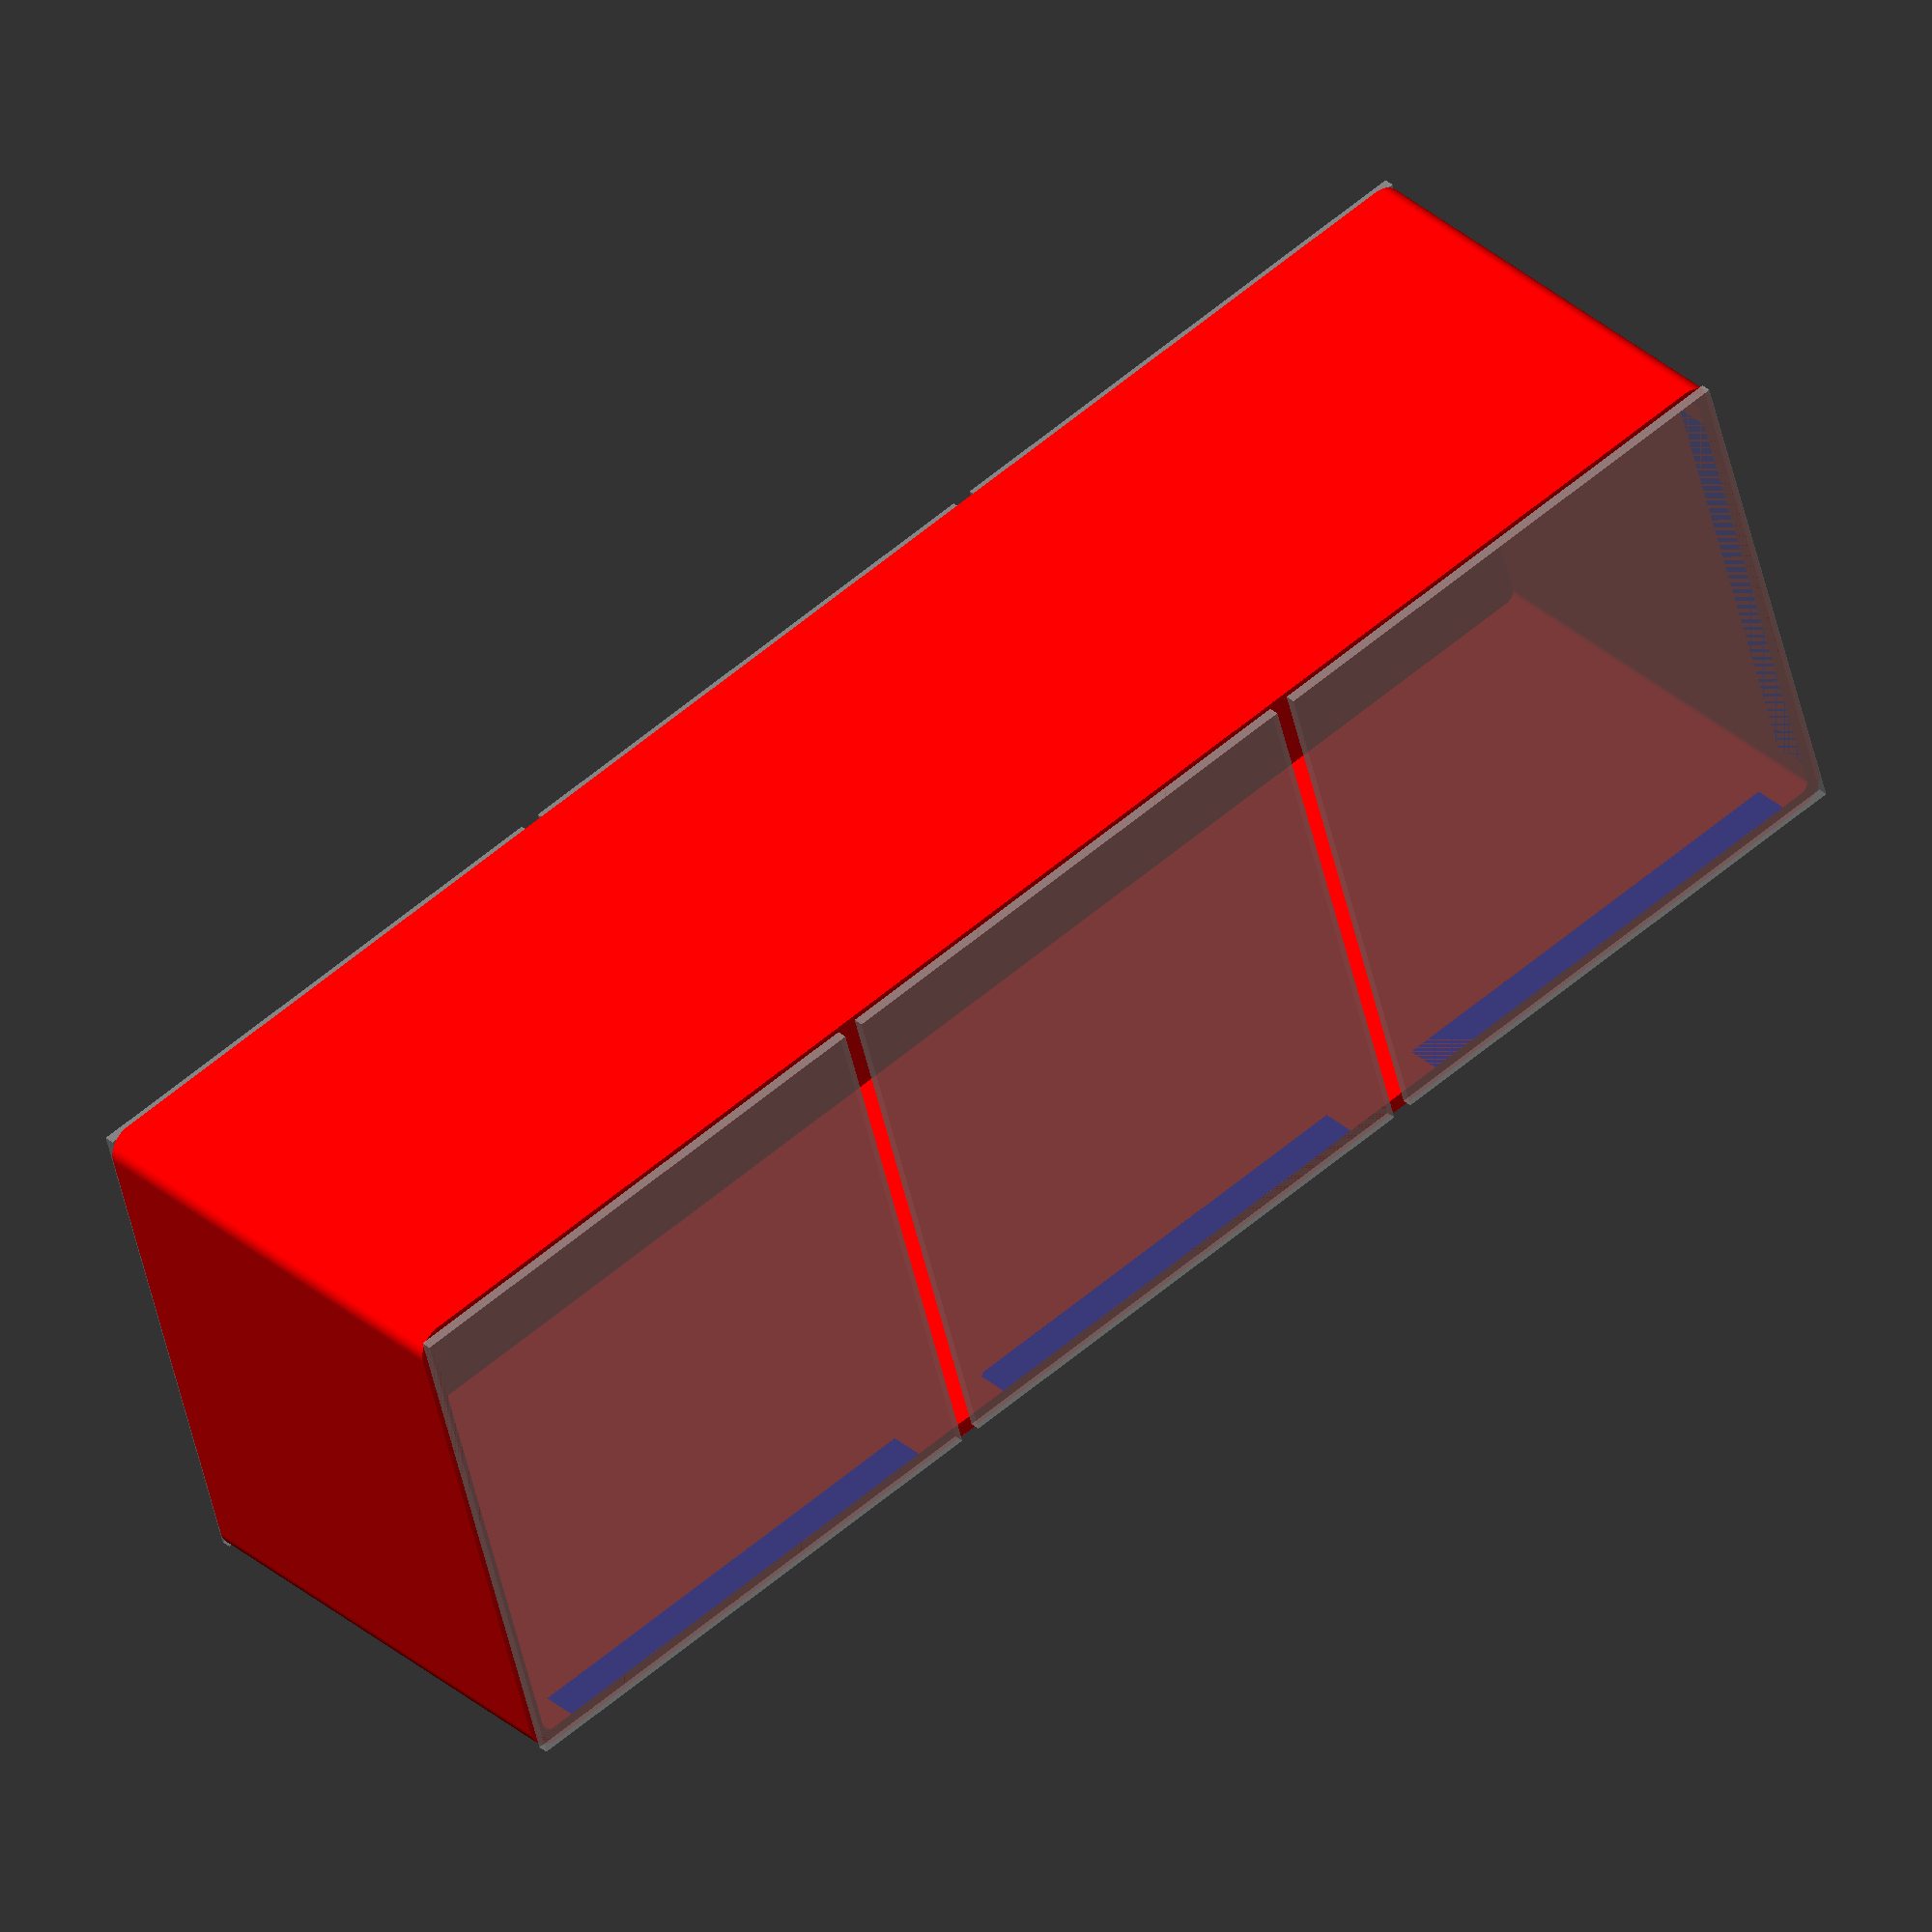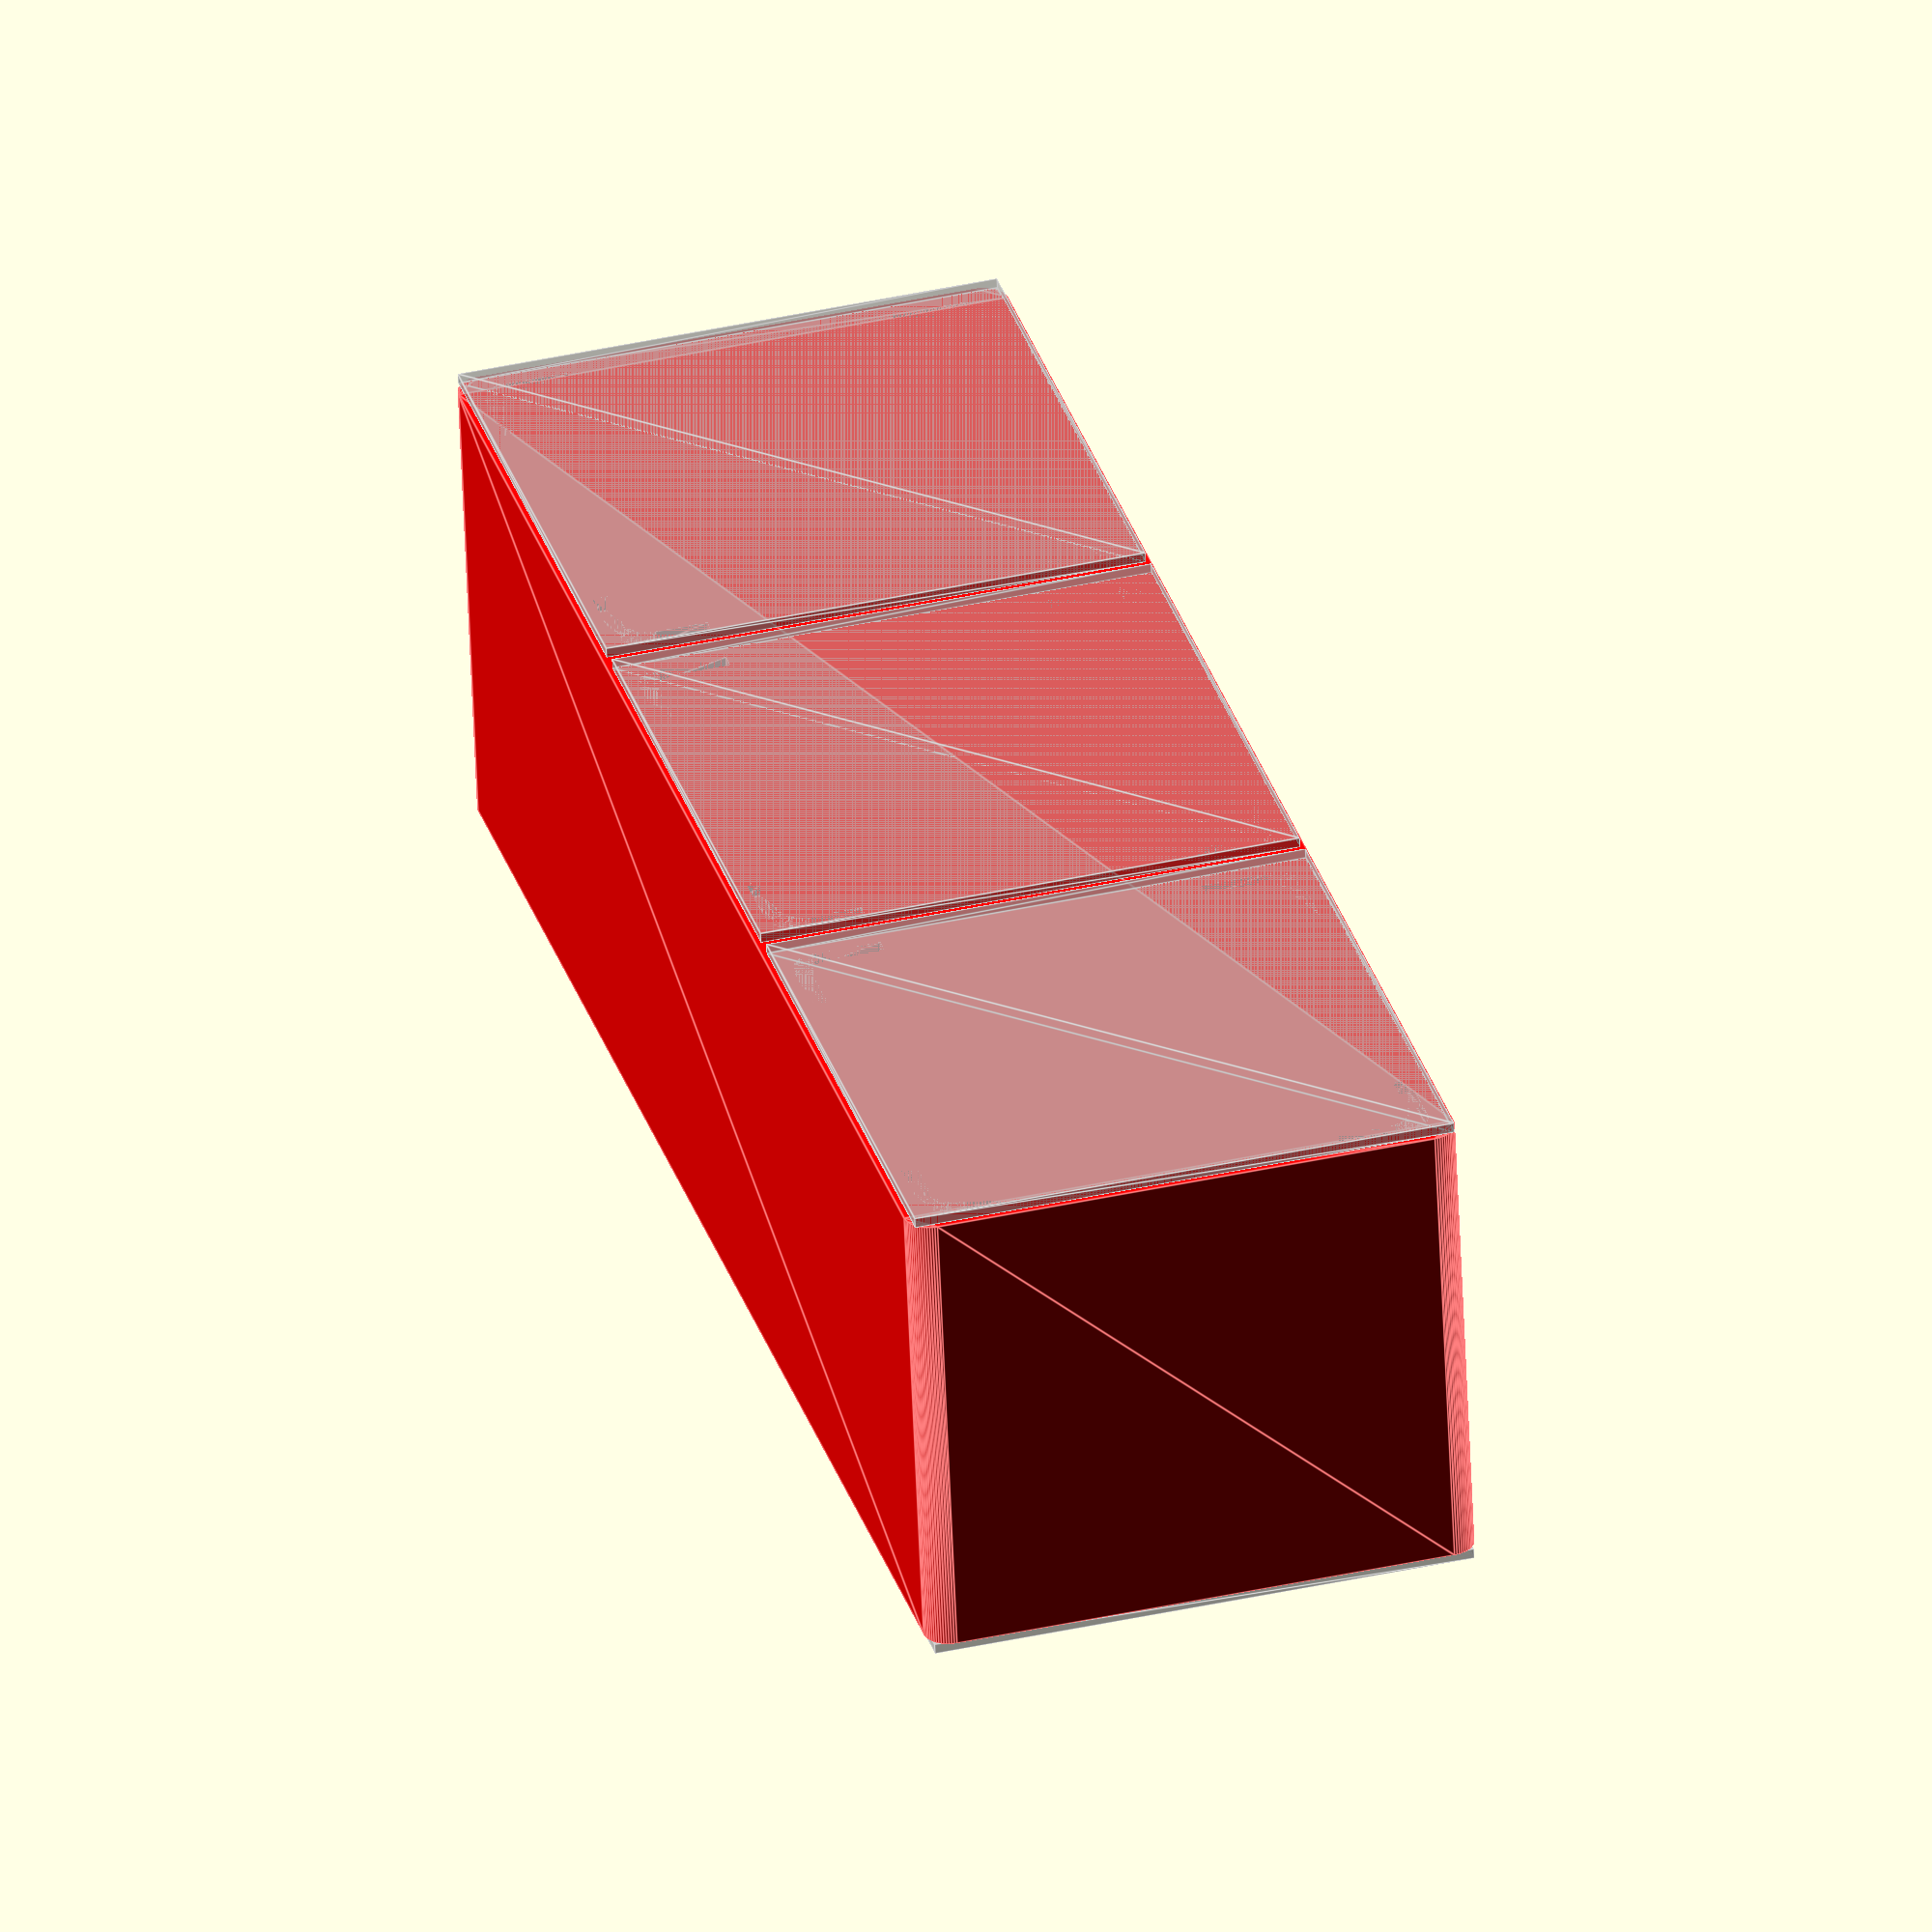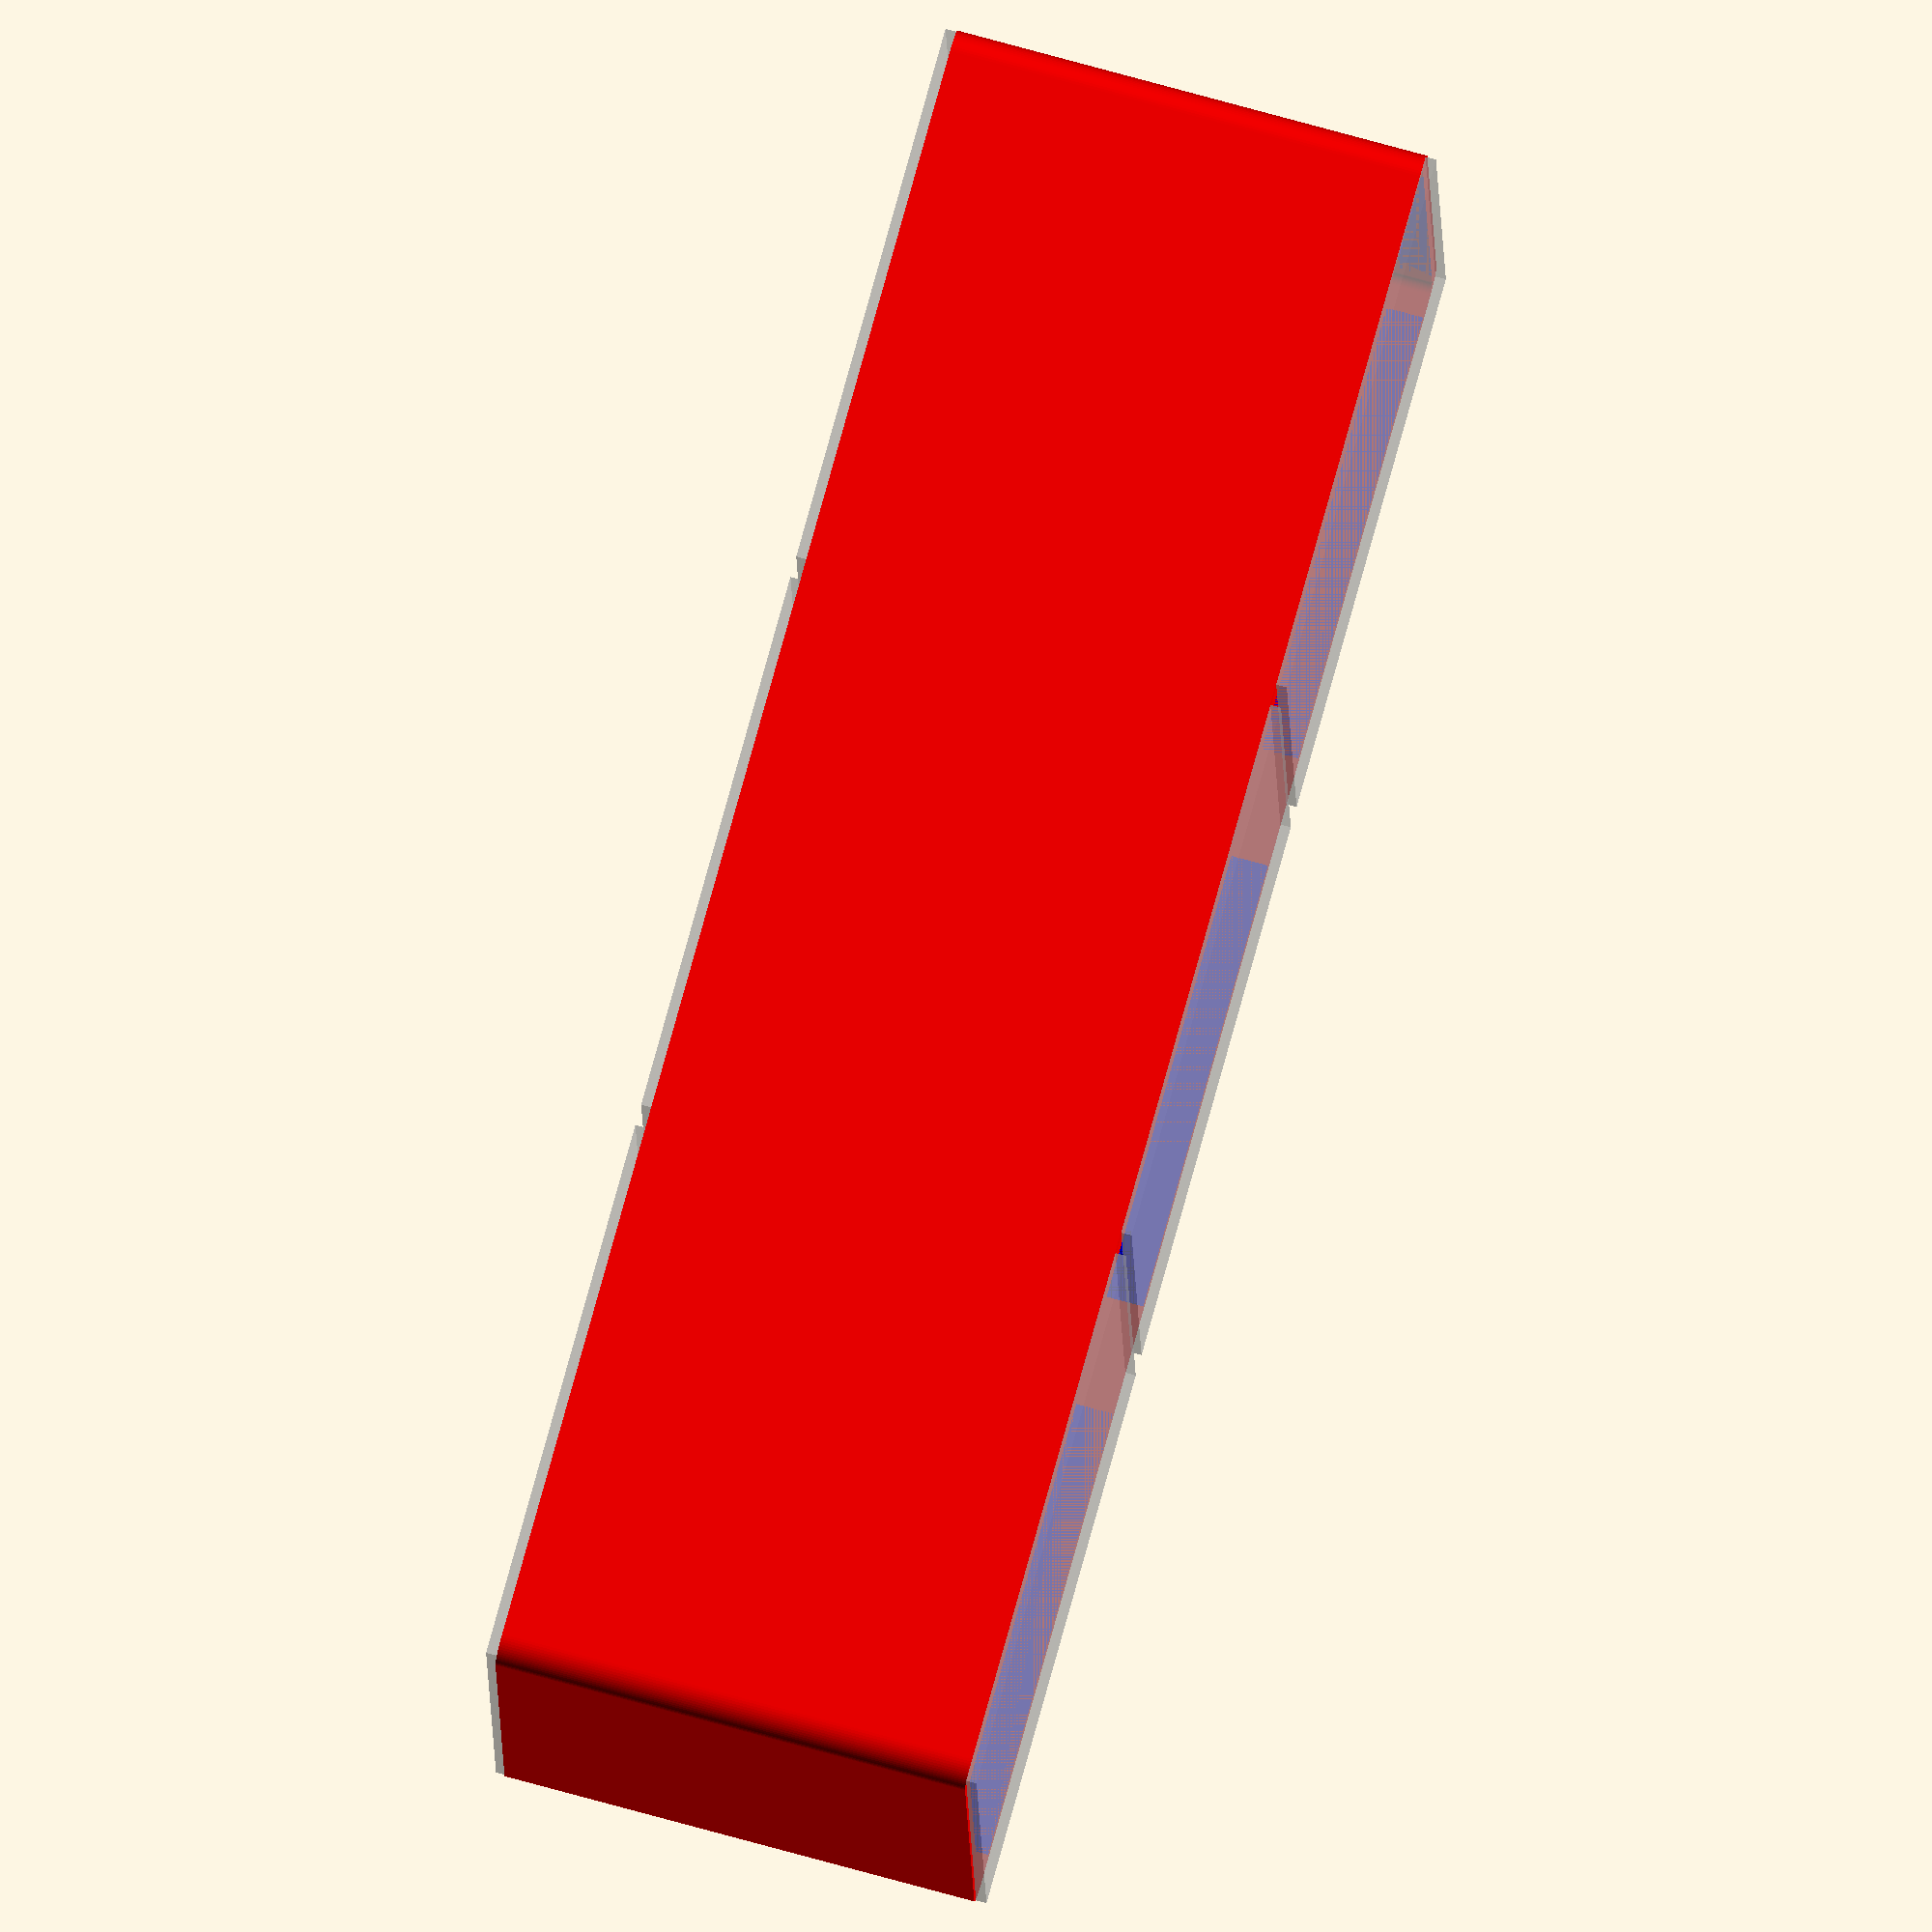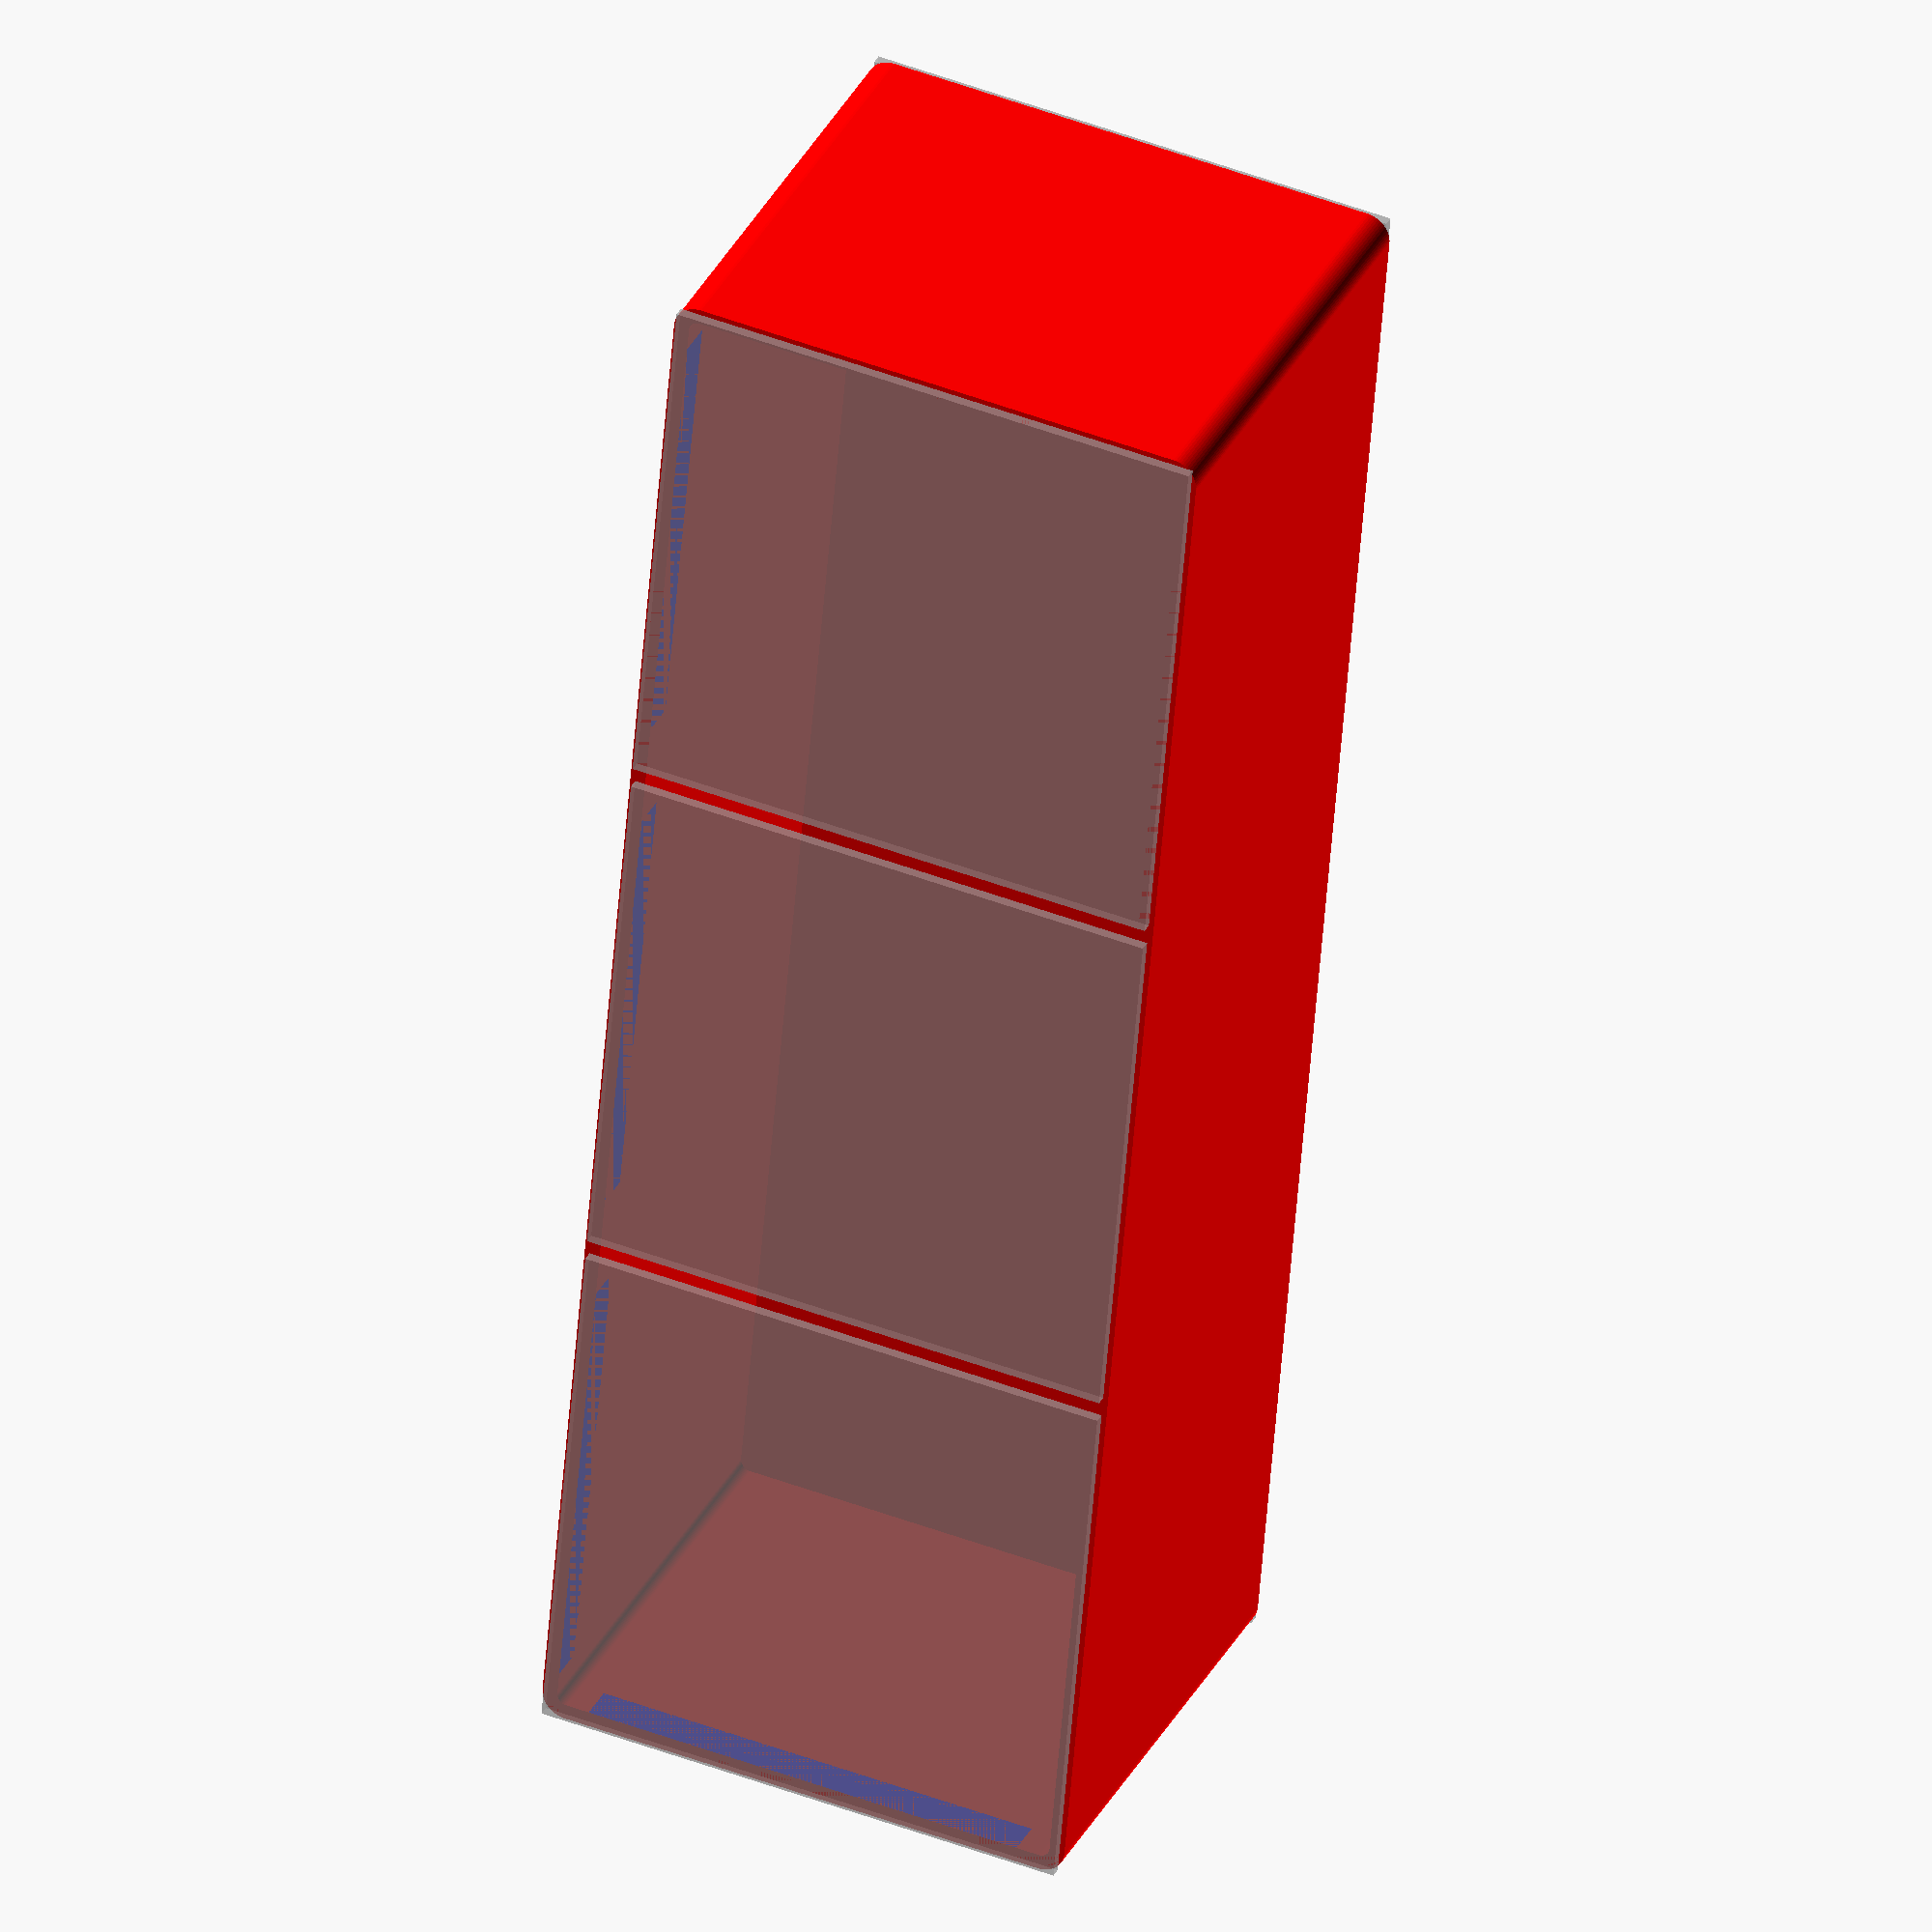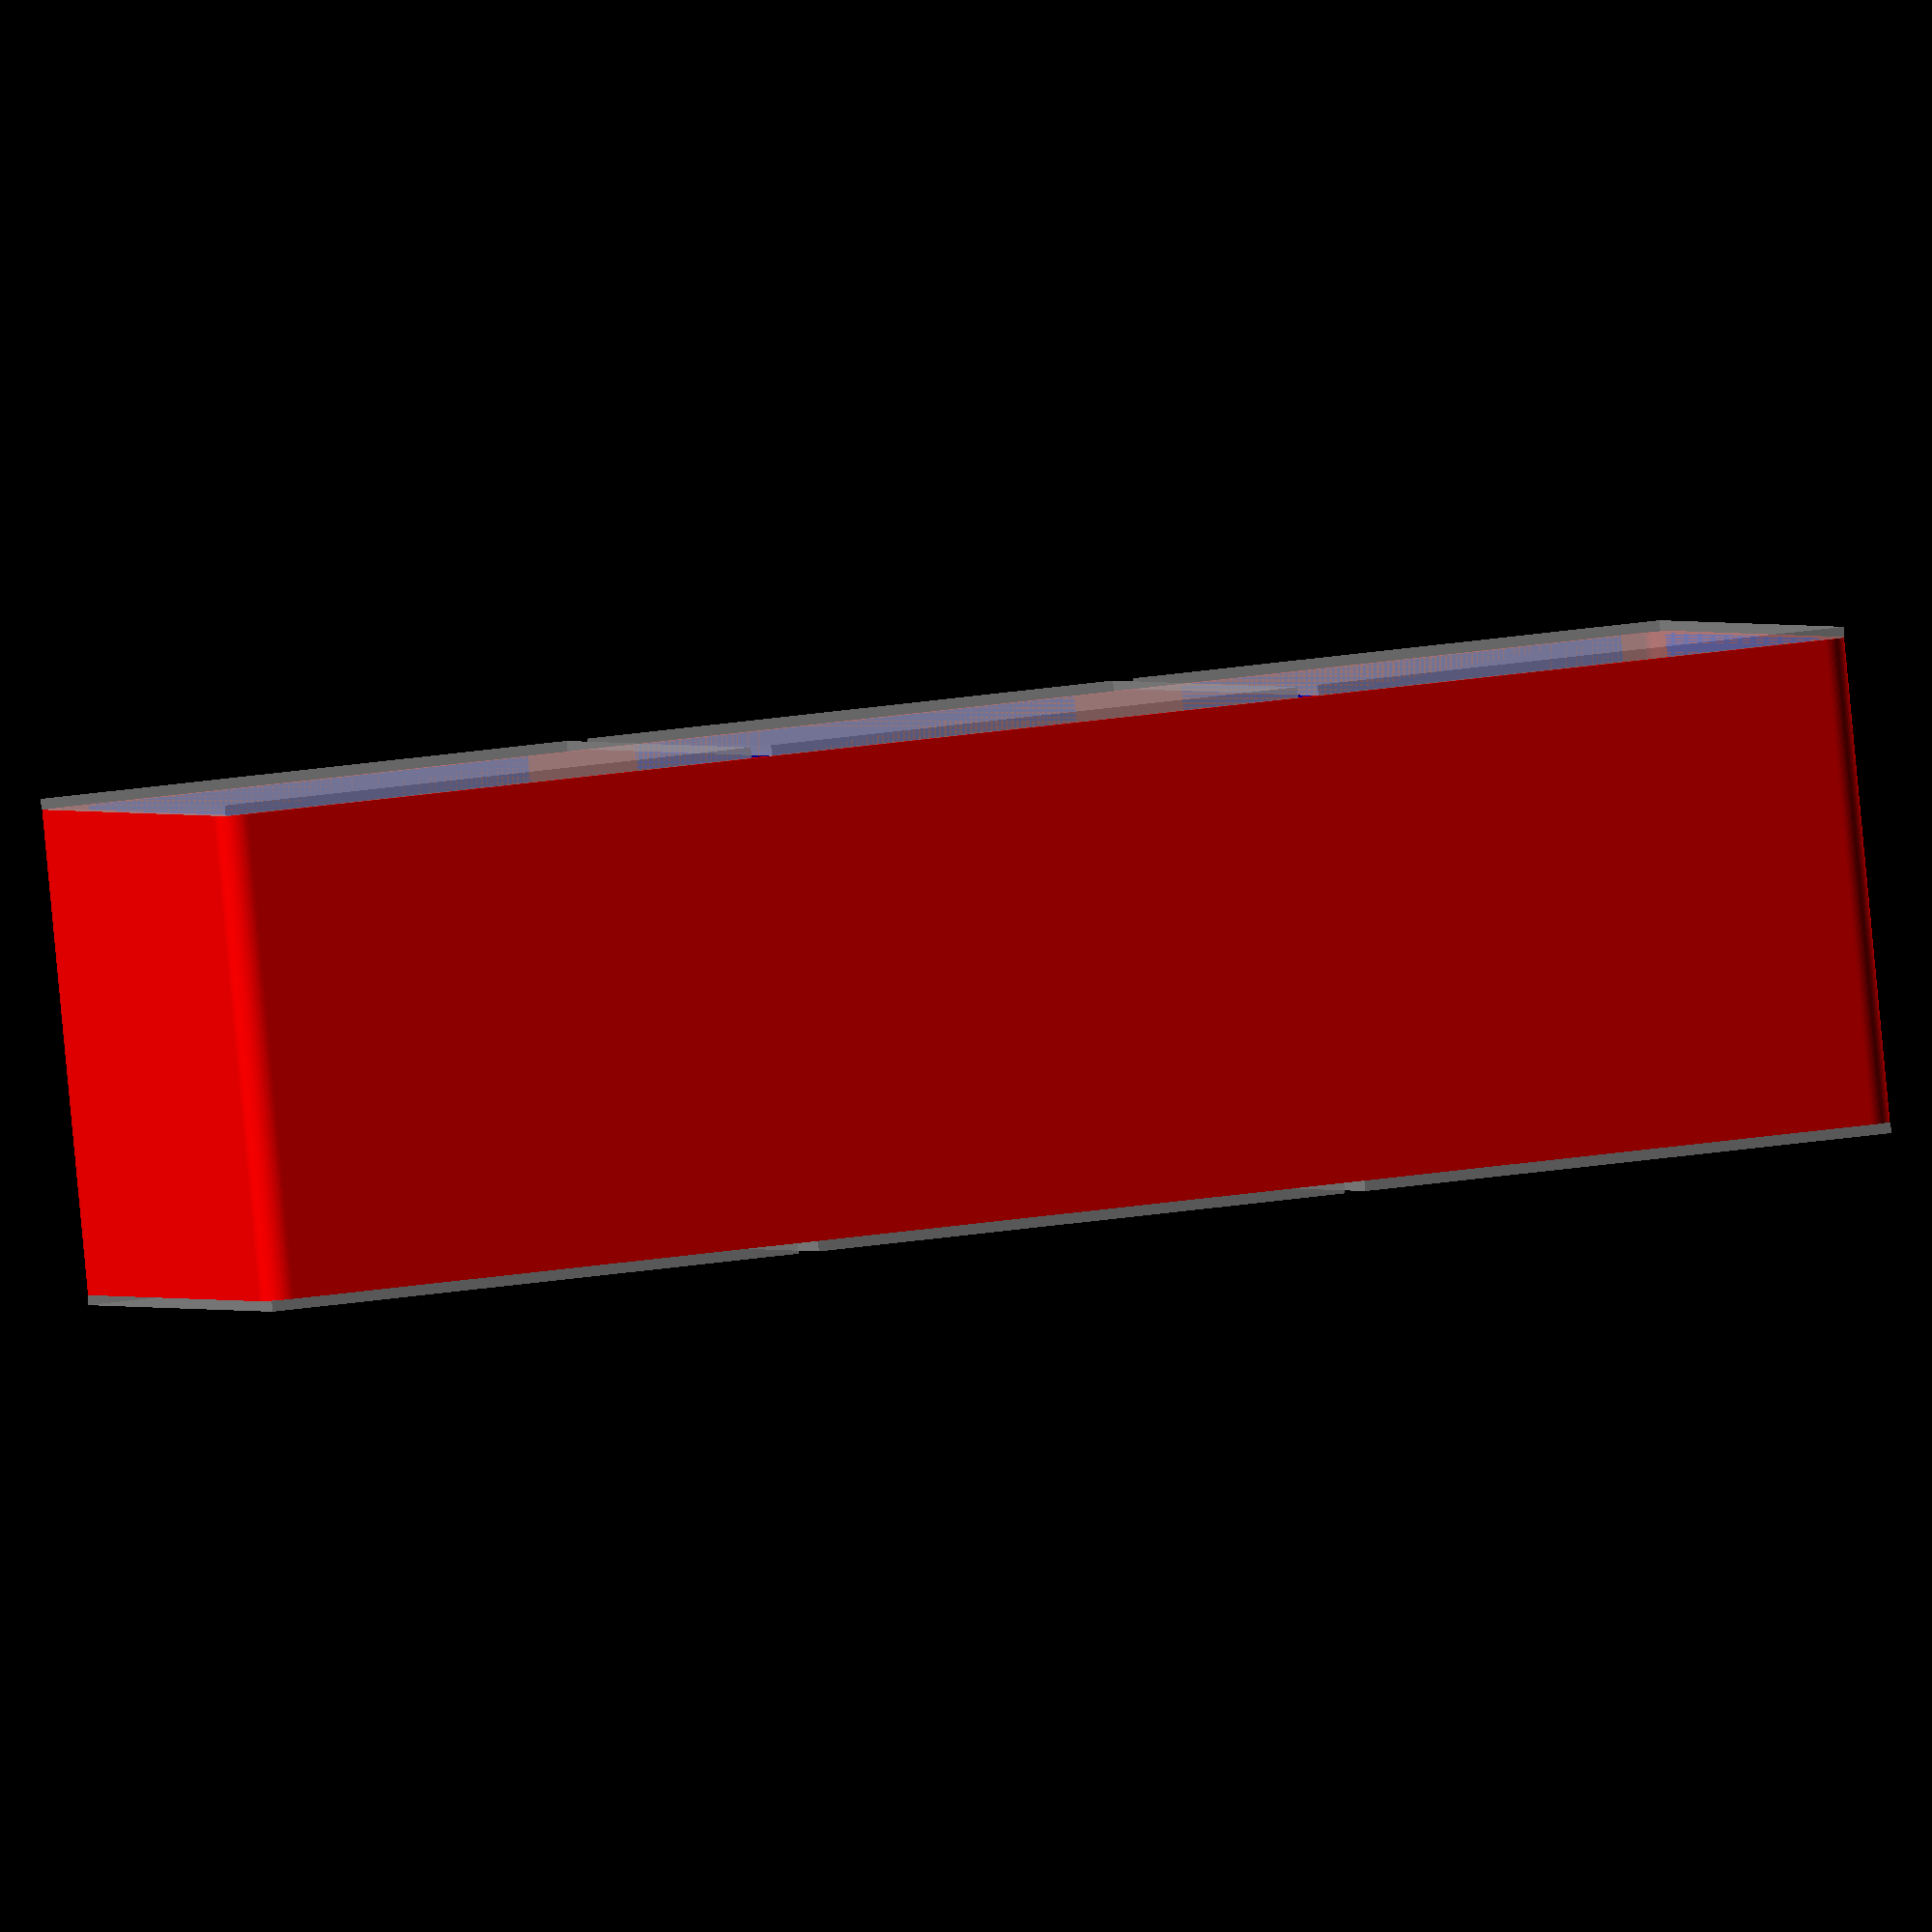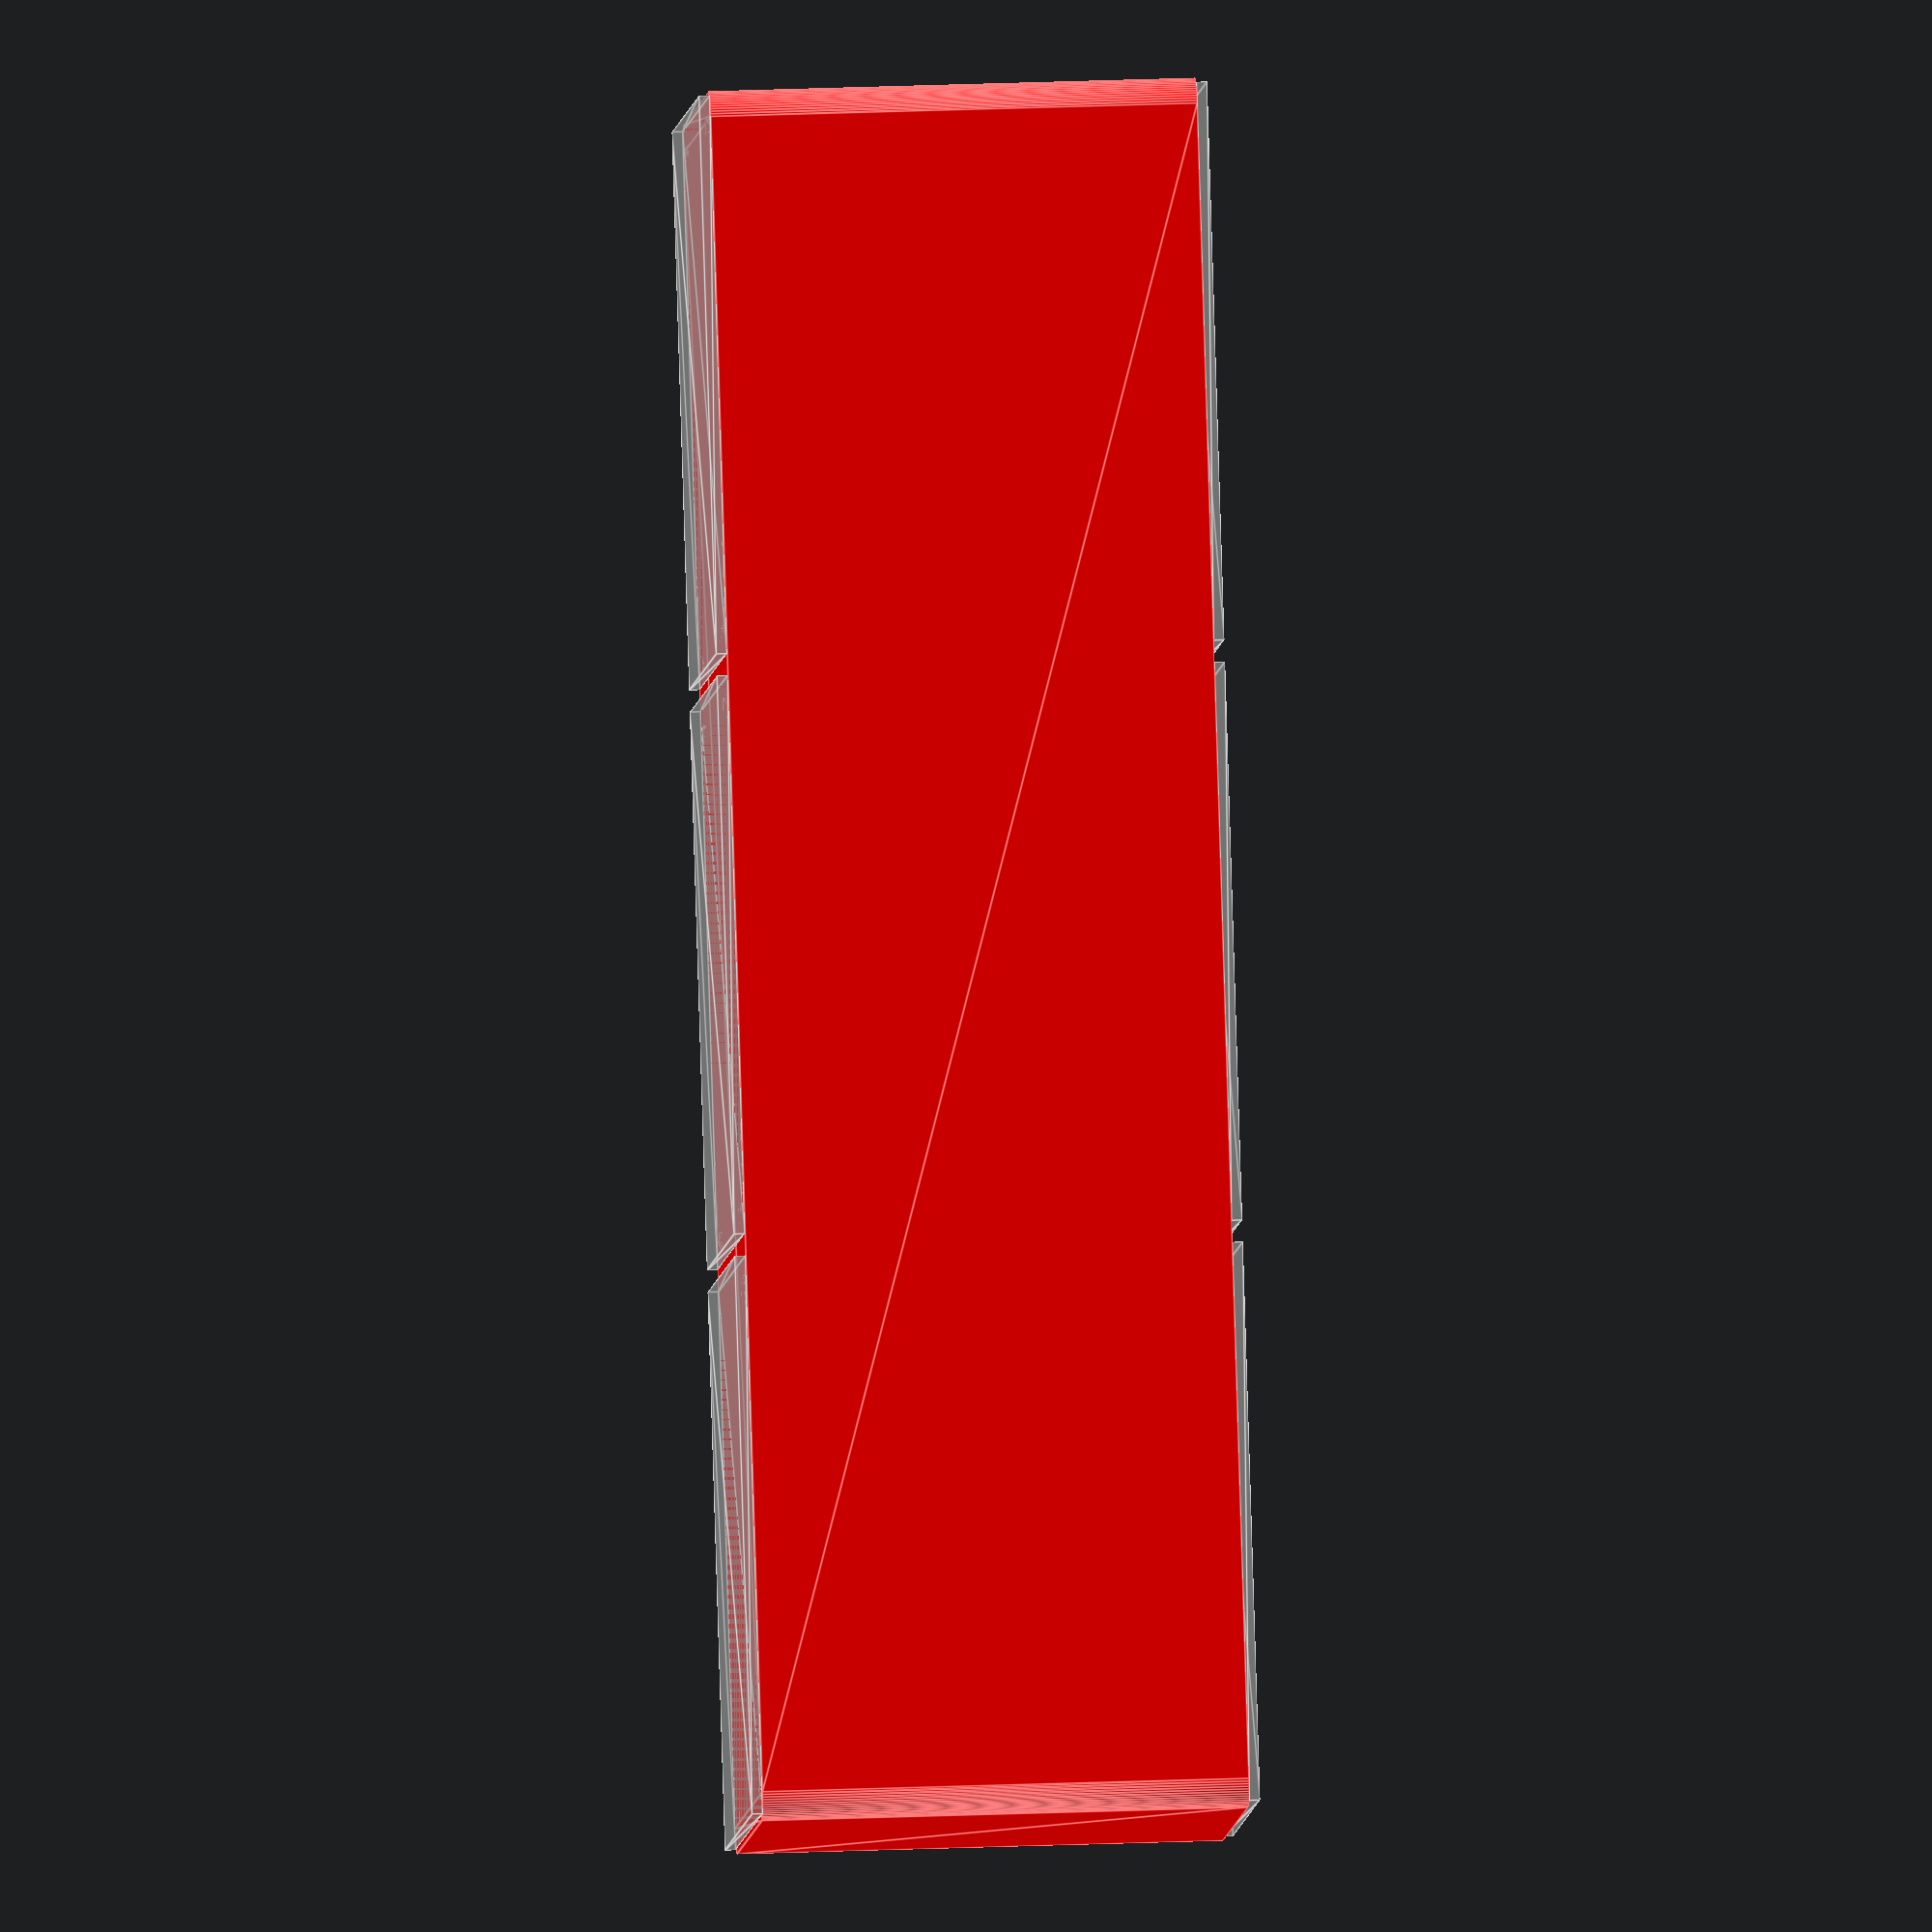
<openscad>
module Container_num_x_3_0_num_y_1(){
  difference(){
    translate([79.55, 25.85, 0])color("red")difference(){
          translate([-80.05, -26.35, 0])color("purple")union()linear_extrude(height=45)translate([2.5, 2.5, 0])hull(){
                      circle(d=5,$fn=64);
                      translate([155.1, 0, 0])circle(d=5,$fn=64);
                      translate([0, 47.7, 0])circle(d=5,$fn=64);
                      translate([155.1, 47.7, 0])circle(d=5,$fn=64);
                    }

          translate([-78.55, -24.85, 2.296])union()linear_extrude(height=45.008)translate([1, 1, 0])hull(){
                    circle(d=2,$fn=64);
                    translate([155.1, 0, 0])circle(d=2,$fn=64);
                    translate([0, 47.7, 0])circle(d=2,$fn=64);
                    translate([155.1, 47.7, 0])circle(d=2,$fn=64);
                  }

        }

    translate([25.85, 25.85, 0])union(){
        translate([0, 0, -1])%linear_extrude(height=1)union(){
              translate([-25.85, -25.85, 0])square([51.7, 51.7]);
              translate([-25.85, -25.85, 0])square([51.7, 51.7]);
              translate([27.85, -25.85, 0])square([51.7, 51.7]);
              translate([81.55, -25.85, 0])square([51.7, 51.7]);
            }

        translate([0, 0, 45.002])%linear_extrude(height=1.004)union(){
              translate([-25.85, -25.85, 0])square([51.7, 51.7]);
              translate([-25.85, -25.85, 0])square([51.7, 51.7]);
              translate([27.85, -25.85, 0])square([51.7, 51.7]);
              translate([81.55, -25.85, 0])square([51.7, 51.7]);
            }

        color("red")linear_extrude(height=1.5)union(){
              difference(){
                translate([-24.35, -24.35, 0])union()translate([2.5, 2.5, 0])hull(){
                        circle(d=5,$fn=64);
                        translate([43.7, 0, 0])circle(d=5,$fn=64);
                        translate([0, 43.7, 0])circle(d=5,$fn=64);
                        translate([43.7, 43.7, 0])circle(d=5,$fn=64);
                      }

                translate([-22.825, -22.825, 0])union()translate([2.5, 2.5, 0])hull(){
                        circle(d=5,$fn=64);
                        translate([40.65, 0, 0])circle(d=5,$fn=64);
                        translate([0, 40.65, 0])circle(d=5,$fn=64);
                        translate([40.65, 40.65, 0])circle(d=5,$fn=64);
                      }

                translate([-15.35, -25.85, 0])square([30.700000000000003, 51.7]);
                translate([-25.85, -15.35, 0])square([51.7, 30.700000000000003]);
              }

              difference(){
                translate([-24.35, -24.35, 0])union()translate([2.5, 2.5, 0])hull(){
                        circle(d=5,$fn=64);
                        translate([43.7, 0, 0])circle(d=5,$fn=64);
                        translate([0, 43.7, 0])circle(d=5,$fn=64);
                        translate([43.7, 43.7, 0])circle(d=5,$fn=64);
                      }

                translate([-22.825, -22.825, 0])union()translate([2.5, 2.5, 0])hull(){
                        circle(d=5,$fn=64);
                        translate([40.65, 0, 0])circle(d=5,$fn=64);
                        translate([0, 40.65, 0])circle(d=5,$fn=64);
                        translate([40.65, 40.65, 0])circle(d=5,$fn=64);
                      }

                translate([-15.35, -25.85, 0])square([30.700000000000003, 51.7]);
                translate([-25.85, -15.35, 0])square([51.7, 30.700000000000003]);
              }

              translate([53.7, 0, 0])difference(){
                  translate([-24.35, -24.35, 0])union()translate([2.5, 2.5, 0])hull(){
                          circle(d=5,$fn=64);
                          translate([43.7, 0, 0])circle(d=5,$fn=64);
                          translate([0, 43.7, 0])circle(d=5,$fn=64);
                          translate([43.7, 43.7, 0])circle(d=5,$fn=64);
                        }

                  translate([-22.825, -22.825, 0])union()translate([2.5, 2.5, 0])hull(){
                          circle(d=5,$fn=64);
                          translate([40.65, 0, 0])circle(d=5,$fn=64);
                          translate([0, 40.65, 0])circle(d=5,$fn=64);
                          translate([40.65, 40.65, 0])circle(d=5,$fn=64);
                        }

                  translate([-15.35, -25.85, 0])square([30.700000000000003, 51.7]);
                  translate([-25.85, -15.35, 0])square([51.7, 30.700000000000003]);
                }

              translate([107.4, 0, 0])difference(){
                  translate([-24.35, -24.35, 0])union()translate([2.5, 2.5, 0])hull(){
                          circle(d=5,$fn=64);
                          translate([43.7, 0, 0])circle(d=5,$fn=64);
                          translate([0, 43.7, 0])circle(d=5,$fn=64);
                          translate([43.7, 43.7, 0])circle(d=5,$fn=64);
                        }

                  translate([-22.825, -22.825, 0])union()translate([2.5, 2.5, 0])hull(){
                          circle(d=5,$fn=64);
                          translate([40.65, 0, 0])circle(d=5,$fn=64);
                          translate([0, 40.65, 0])circle(d=5,$fn=64);
                          translate([40.65, 40.65, 0])circle(d=5,$fn=64);
                        }

                  translate([-15.35, -25.85, 0])square([30.700000000000003, 51.7]);
                  translate([-25.85, -15.35, 0])square([51.7, 30.700000000000003]);
                }

            }

        translate([0, 0, 41.5])color("blue")linear_extrude(height=3.5)union(){
                translate([-21.6, 23.25, 0])square([43.2, 1.6]);
                translate([-21.6, -24.85, 0])square([43.2, 1.6]);
                translate([23.25, -21.6, 0])square([1.6, 43.2]);
                translate([-24.85, -21.6, 0])square([1.6, 43.2]);
                union(){
                  translate([-21.6, 23.25, 0])square([43.2, 1.6]);
                  translate([-21.6, -24.85, 0])square([43.2, 1.6]);
                  translate([23.25, -21.6, 0])square([1.6, 43.2]);
                  translate([-24.85, -21.6, 0])square([1.6, 43.2]);
                }

                translate([53.7, 0, 0])union(){
                    translate([-21.6, 23.25, 0])square([43.2, 1.6]);
                    translate([-21.6, -24.85, 0])square([43.2, 1.6]);
                    translate([23.25, -21.6, 0])square([1.6, 43.2]);
                    translate([-24.85, -21.6, 0])square([1.6, 43.2]);
                  }

                translate([107.4, 0, 0])union(){
                    translate([-21.6, 23.25, 0])square([43.2, 1.6]);
                    translate([-21.6, -24.85, 0])square([43.2, 1.6]);
                    translate([23.25, -21.6, 0])square([1.6, 43.2]);
                    translate([-24.85, -21.6, 0])square([1.6, 43.2]);
                  }

              }

      }

  }
}
$fn=64;
Container_num_x_3_0_num_y_1();

</openscad>
<views>
elev=147.7 azim=164.3 roll=219.5 proj=o view=solid
elev=58.8 azim=285.4 roll=182.3 proj=o view=edges
elev=106.0 azim=356.2 roll=254.5 proj=o view=solid
elev=146.5 azim=94.9 roll=156.6 proj=o view=wireframe
elev=267.4 azim=160.7 roll=174.6 proj=o view=wireframe
elev=331.4 azim=302.3 roll=266.7 proj=o view=edges
</views>
